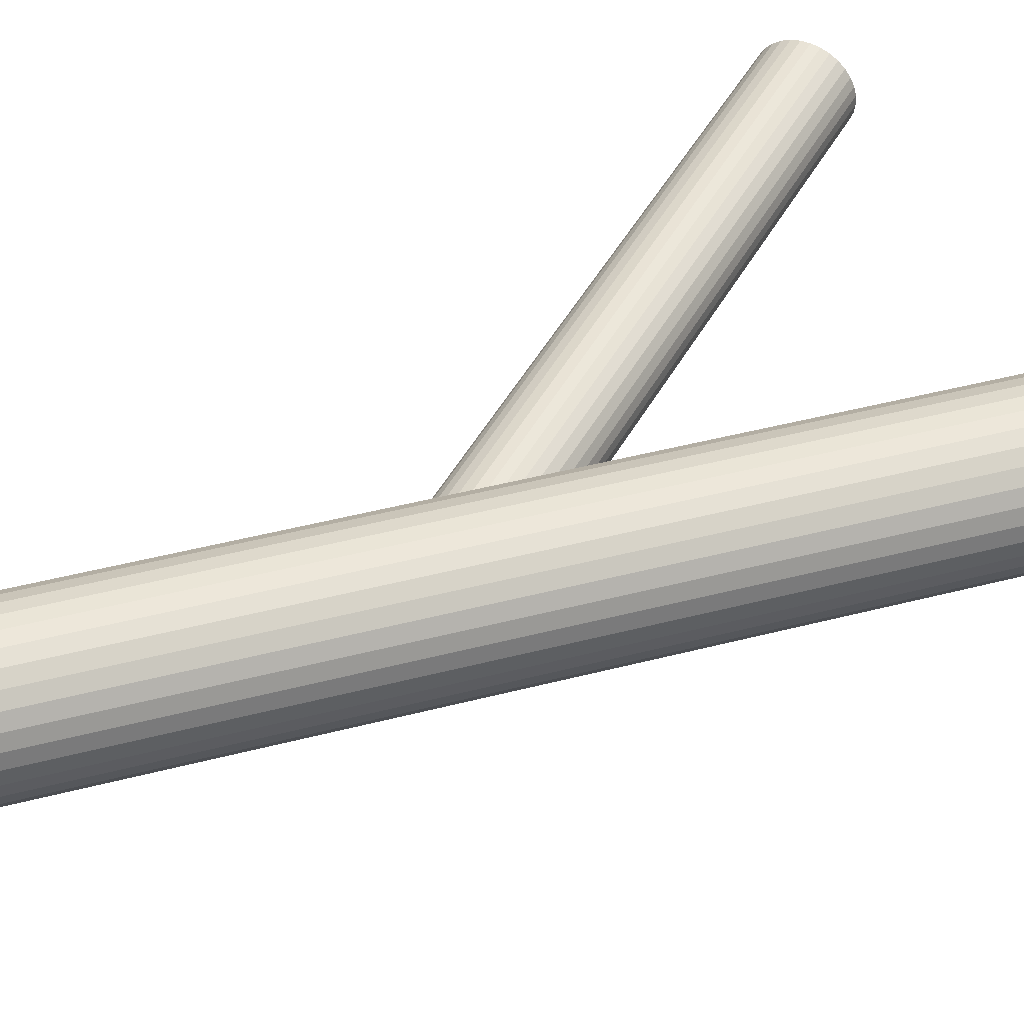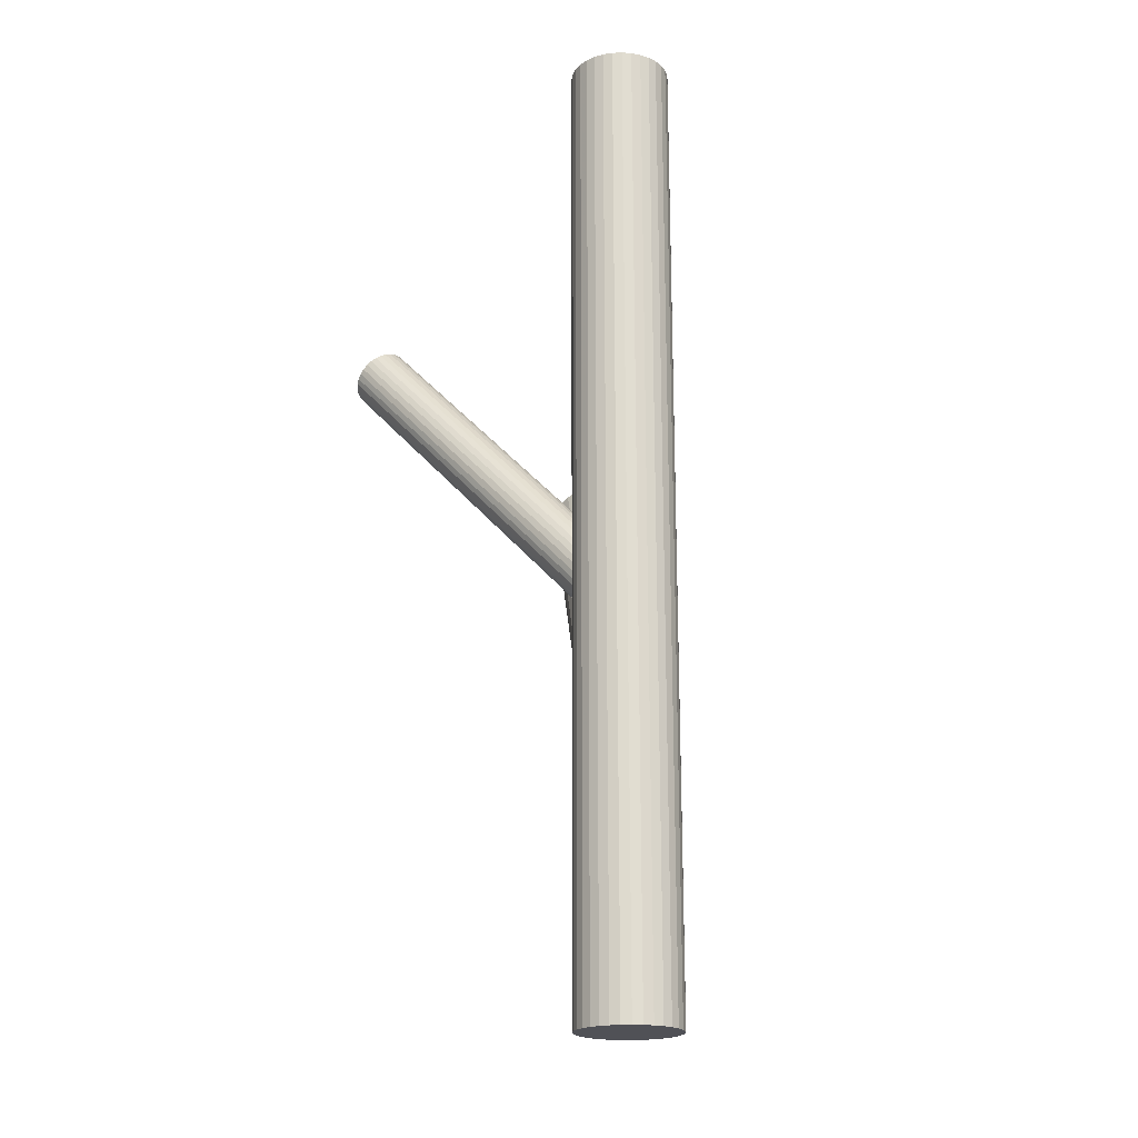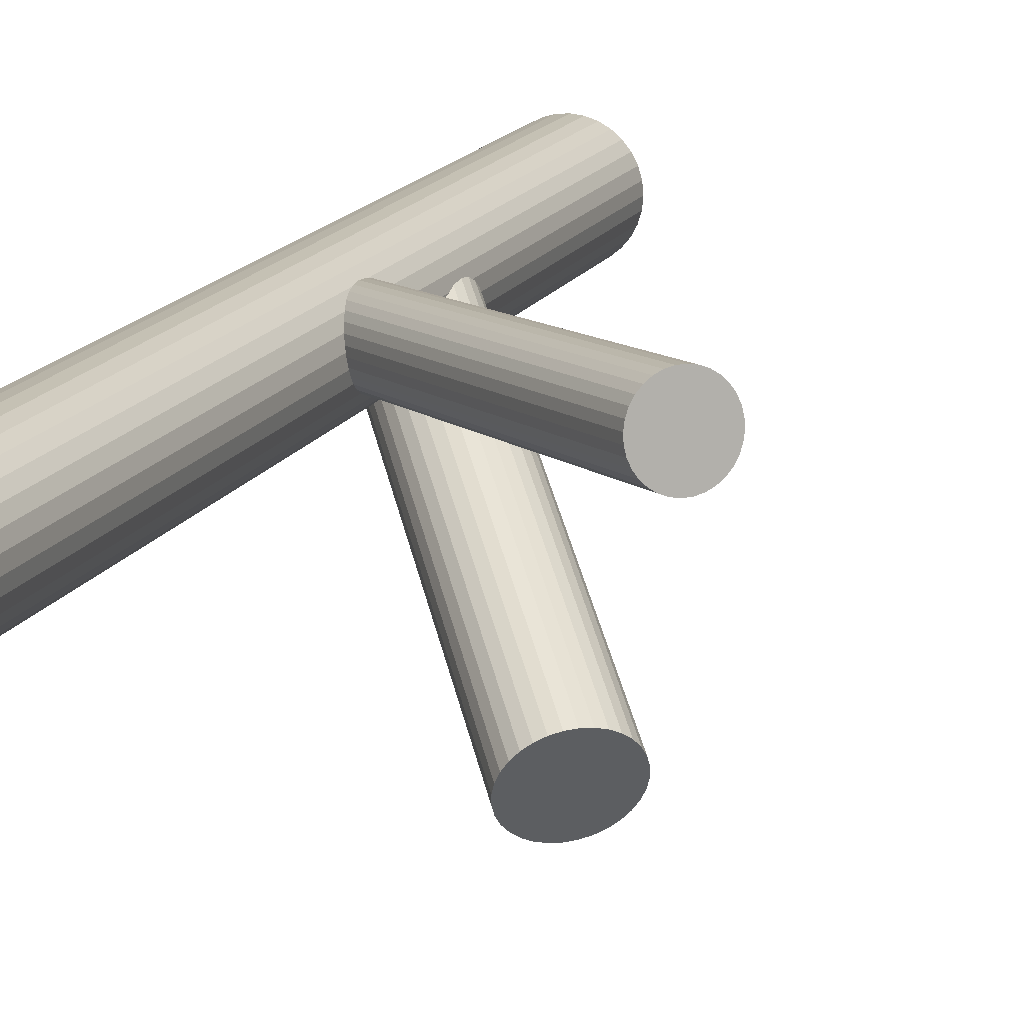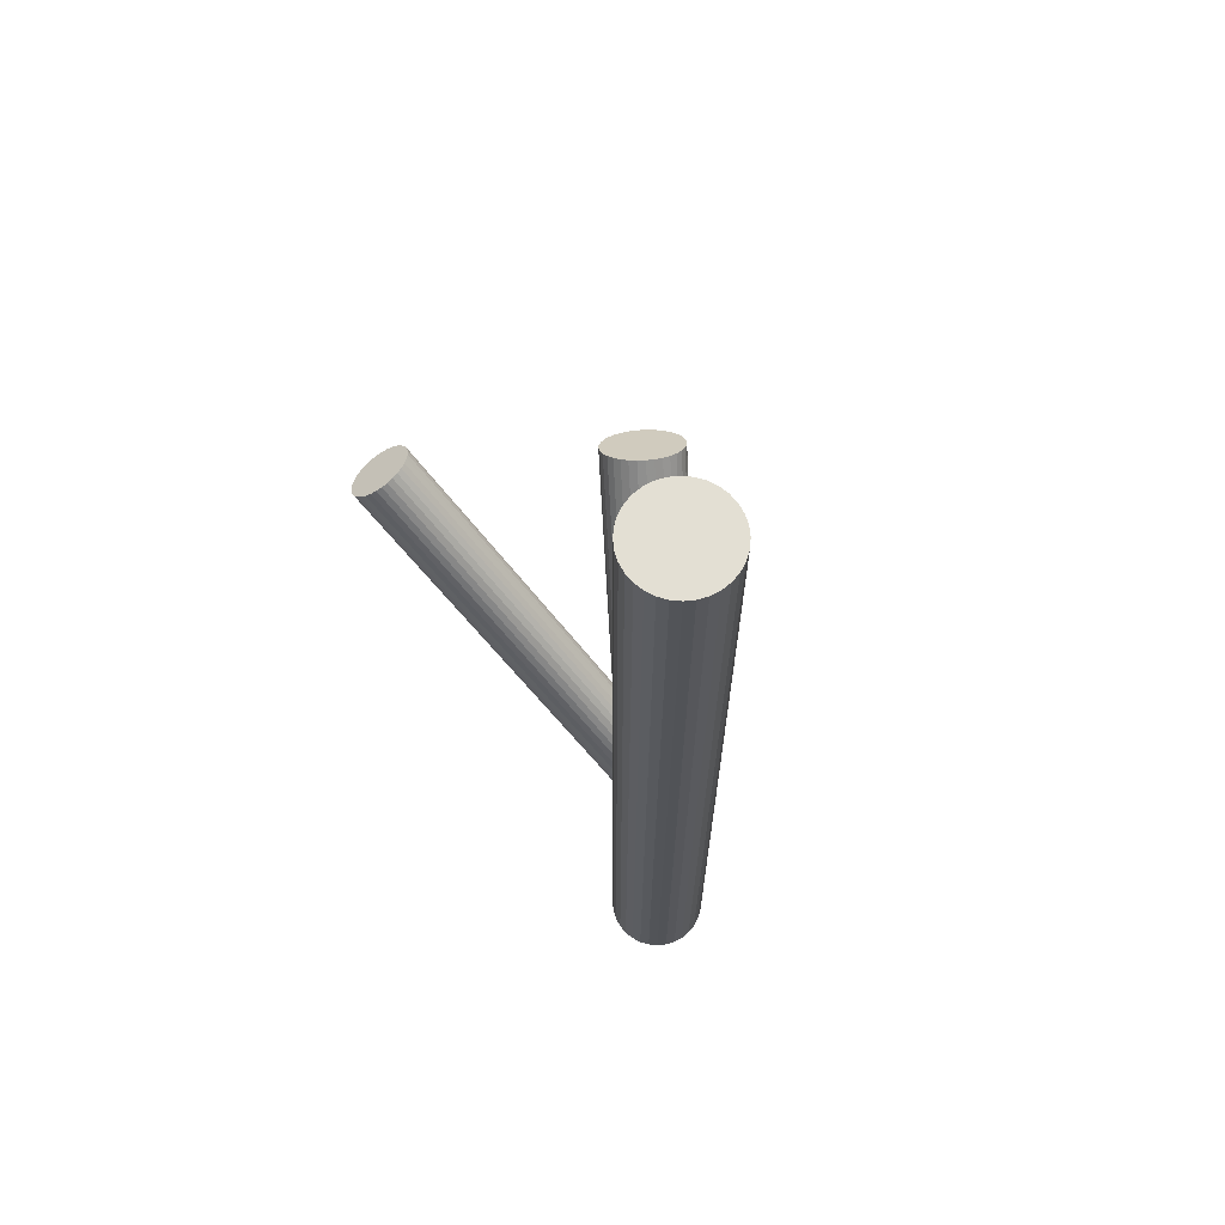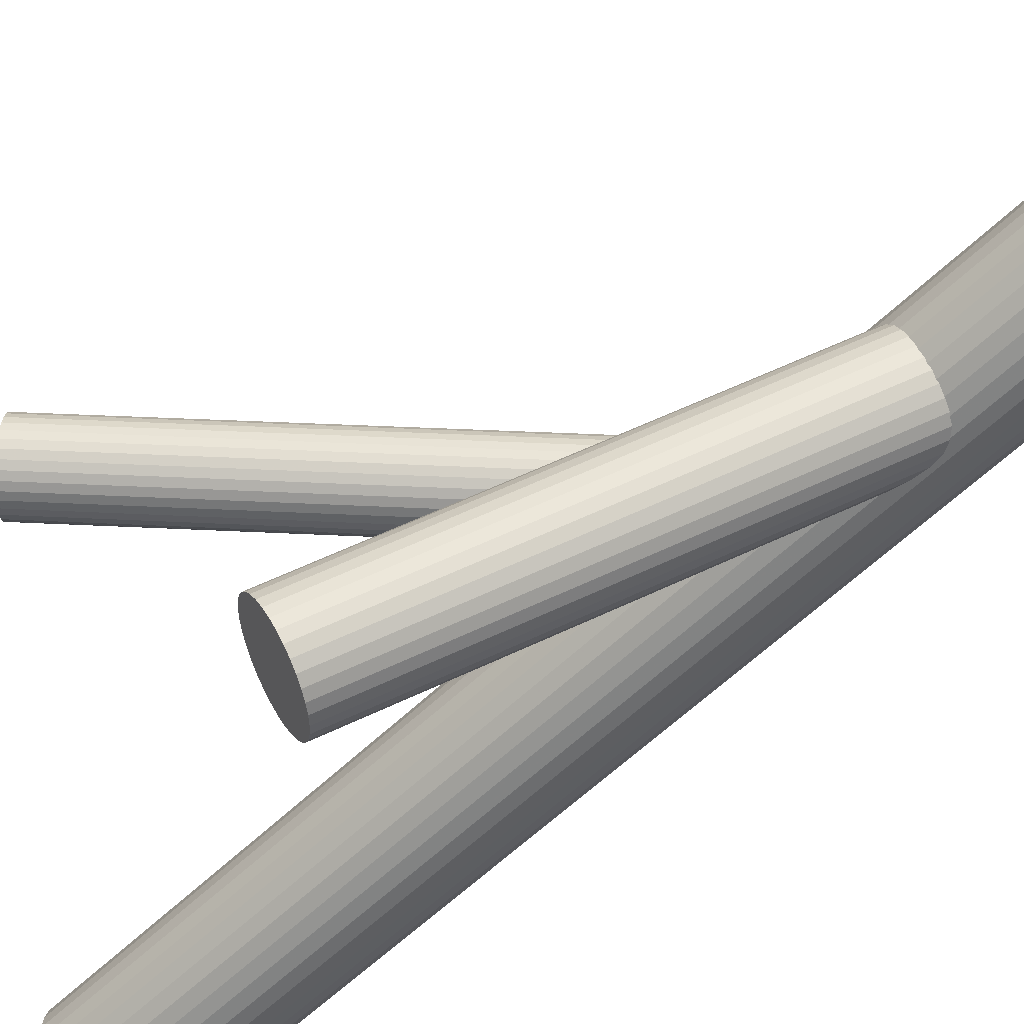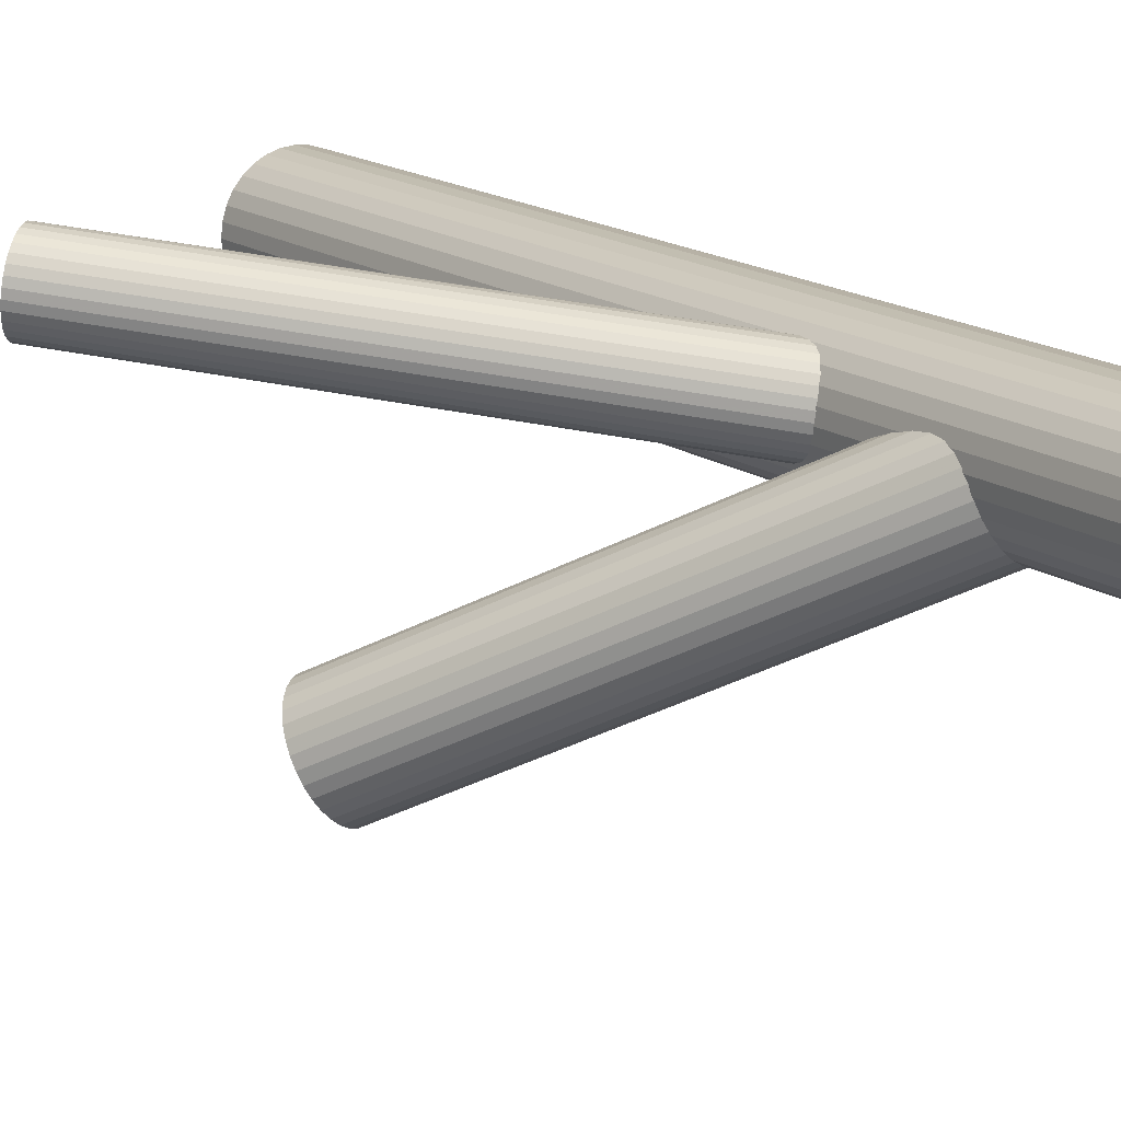
<metadata>
{"format":"obj","ext":"obj","renderer":"f3d","projection":"perspective","resolution":1024,"background":"white","views":[{"elev":38.1,"azim":-109.1,"up":"+Y"},{"elev":-20.4,"azim":-136.3,"up":"+Z"},{"elev":16.0,"azim":20.2,"up":"+Y"},{"elev":67.0,"azim":-135.3,"up":"+Z"},{"elev":-57.5,"azim":135.1,"up":"+Y"},{"elev":15.0,"azim":146.3,"up":"+Y"}]}
</metadata>
<code>
v -0.03783 0.01899 0.1319
v -0.03783 0.01899 -0.1319
v -0.03783 0.0325 0.1319
v -0.03783 0.0325 -0.1319
v -0.03783 0.00548 0.1319
v -0.03783 0.00548 -0.1319
v -0.04534 0.03022 0.1319
v -0.04534 0.03022 -0.1319
v -0.04534 0.007757 0.1319
v -0.04534 0.007757 -0.1319
v -0.0266 0.01148 0.1319
v -0.0266 0.01148 -0.1319
v -0.0266 0.0265 0.1319
v -0.0266 0.0265 -0.1319
v -0.02458 0.01635 0.1319
v -0.02458 0.01635 -0.1319
v -0.02458 0.02163 0.1319
v -0.02458 0.02163 -0.1319
v -0.05032 0.01382 0.1319
v -0.05032 0.01382 -0.1319
v -0.05032 0.02416 0.1319
v -0.05032 0.02416 -0.1319
v -0.04739 0.009437 0.1319
v -0.04739 0.009437 -0.1319
v -0.04739 0.02854 0.1319
v -0.04739 0.02854 -0.1319
v -0.043 0.006509 0.1319
v -0.043 0.006509 -0.1319
v -0.043 0.03147 0.1319
v -0.043 0.03147 -0.1319
v -0.04047 0.03224 0.1319
v -0.04047 0.03224 -0.1319
v -0.04047 0.00574 0.1319
v -0.04047 0.00574 -0.1319
v -0.02432 0.01899 0.1319
v -0.02432 0.01899 -0.1319
v -0.05134 0.01899 0.1319
v -0.05134 0.01899 -0.1319
v -0.0352 0.03224 0.1319
v -0.0352 0.03224 -0.1319
v -0.0352 0.00574 0.1319
v -0.0352 0.00574 -0.1319
v -0.03266 0.006509 0.1319
v -0.03266 0.006509 -0.1319
v -0.03266 0.03147 0.1319
v -0.03266 0.03147 -0.1319
v -0.02828 0.009437 0.1319
v -0.02828 0.009437 -0.1319
v -0.02828 0.02854 0.1319
v -0.02828 0.02854 -0.1319
v -0.02535 0.01382 0.1319
v -0.02535 0.01382 -0.1319
v -0.02535 0.02416 0.1319
v -0.02535 0.02416 -0.1319
v -0.05108 0.01635 0.1319
v -0.05108 0.01635 -0.1319
v -0.05108 0.02163 0.1319
v -0.05108 0.02163 -0.1319
v -0.04907 0.01148 0.1319
v -0.04907 0.01148 -0.1319
v -0.04907 0.0265 0.1319
v -0.04907 0.0265 -0.1319
v -0.03033 0.03022 0.1319
v -0.03033 0.03022 -0.1319
v -0.03033 0.007757 0.1319
v -0.03033 0.007757 -0.1319
v 0.04534 0.03151 0.06216
v -0.03783 0.01899 -0.02395
v 0.03946 0.03063 0.06797
v -0.04371 0.01811 -0.01814
v 0.05122 0.0324 0.05636
v -0.03196 0.01988 -0.02975
v 0.04644 0.03944 0.05994
v -0.03673 0.02692 -0.02617
v 0.04195 0.03876 0.06438
v -0.04122 0.02624 -0.02173
v 0.0441 0.03973 0.06216
v -0.03907 0.02721 -0.02395
v 0.05086 0.03398 0.05647
v -0.03231 0.02146 -0.02964
v 0.03933 0.03225 0.06786
v -0.04384 0.01973 -0.01826
v 0.04114 0.02621 0.06699
v -0.04203 0.01369 -0.01912
v 0.05091 0.02768 0.05734
v -0.03226 0.01516 -0.02878
v 0.04038 0.02755 0.06753
v -0.04279 0.01503 -0.01859
v 0.05124 0.02919 0.0568
v -0.03193 0.01666 -0.02931
v 0.04757 0.03884 0.05894
v -0.0356 0.02631 -0.02717
v 0.04105 0.03785 0.06539
v -0.04213 0.02533 -0.02072
v 0.04541 0.02328 0.06329
v -0.03777 0.01076 -0.02282
v 0.0477 0.02363 0.06103
v -0.03547 0.01111 -0.02508
v 0.05037 0.02633 0.05806
v -0.0328 0.01381 -0.02805
v 0.04206 0.02508 0.06627
v -0.04111 0.01256 -0.01984
v 0.04862 0.03795 0.05806
v -0.03455 0.02543 -0.02805
v 0.04031 0.0367 0.06627
v -0.04286 0.02417 -0.01984
v 0.04298 0.0394 0.06329
v -0.04019 0.02688 -0.02282
v 0.04527 0.03974 0.06103
v -0.0379 0.02722 -0.02508
v 0.04963 0.02517 0.05894
v -0.03354 0.01265 -0.02717
v 0.0431 0.02419 0.06539
v -0.04007 0.01167 -0.02072
v 0.03944 0.03384 0.06753
v -0.04374 0.02132 -0.01859
v 0.05029 0.03547 0.0568
v -0.03288 0.02295 -0.02931
v 0.03977 0.03534 0.06699
v -0.04341 0.02282 -0.01912
v 0.04954 0.03681 0.05734
v -0.03363 0.02429 -0.02878
v 0.05134 0.03078 0.05647
v -0.03183 0.01826 -0.02964
v 0.03982 0.02904 0.06786
v -0.04336 0.01652 -0.01826
v 0.04658 0.0233 0.06216
v -0.0366 0.01078 -0.02395
v 0.04873 0.02426 0.05994
v -0.03444 0.01174 -0.02617
v 0.04423 0.02359 0.06438
v -0.03894 0.01106 -0.02173
v 0.01869 -0.0297 0.0275
v -0.03783 0.01899 -0.05318
v 0.01245 -0.02432 0.03511
v -0.04407 0.02436 -0.04557
v 0.02493 -0.03507 0.01989
v -0.0316 0.01362 -0.06079
v 0.0103 -0.03698 0.02898
v -0.04623 0.01171 -0.05169
v 0.01273 -0.03907 0.02601
v -0.04379 0.009612 -0.05466
v 0.02824 -0.02562 0.02327
v -0.02829 0.02307 -0.05741
v 0.02131 -0.01965 0.03173
v -0.03521 0.02904 -0.04895
v 0.009441 -0.02995 0.03383
v -0.04708 0.01874 -0.04685
v 0.01981 -0.03888 0.02117
v -0.03671 0.009805 -0.05951
v 0.02601 -0.0212 0.0275
v -0.03052 0.02748 -0.05318
v 0.02165 -0.03791 0.02047
v -0.03487 0.01078 -0.06021
v 0.01013 -0.02798 0.03453
v -0.04639 0.0207 -0.04614
v 0.01432 -0.0396 0.02459
v -0.04221 0.009088 -0.05609
v 0.009545 -0.03549 0.03041
v -0.04698 0.0132 -0.05026
v 0.02623 -0.03331 0.02003
v -0.03029 0.01538 -0.06064
v 0.014 -0.02277 0.03496
v -0.04252 0.02592 -0.04571
v 0.01945 -0.01989 0.03288
v -0.03707 0.0288 -0.04779
v 0.02827 -0.02749 0.02212
v -0.02825 0.0212 -0.05856
v 0.009108 -0.0319 0.03288
v -0.04742 0.01678 -0.04779
v 0.01793 -0.0395 0.02212
v -0.0386 0.009186 -0.05856
v 0.02338 -0.03662 0.02003
v -0.03314 0.01207 -0.06064
v 0.01115 -0.02608 0.03496
v -0.04538 0.0226 -0.04571
v 0.02784 -0.0239 0.02459
v -0.02869 0.02478 -0.05609
v 0.02306 -0.01979 0.03041
v -0.03346 0.02889 -0.05026
v 0.02725 -0.03141 0.02047
v -0.02927 0.01728 -0.06021
v 0.01573 -0.02148 0.03453
v -0.04079 0.0272 -0.04614
v 0.01137 -0.03819 0.0275
v -0.04515 0.0105 -0.05318
v 0.01757 -0.02051 0.03383
v -0.03895 0.02818 -0.04685
v 0.02794 -0.02944 0.02117
v -0.02858 0.01924 -0.05951
v 0.01607 -0.03974 0.02327
v -0.04045 0.008944 -0.05741
v 0.009143 -0.03377 0.03173
v -0.04738 0.01491 -0.04895
v 0.02465 -0.02032 0.02898
v -0.03187 0.02837 -0.05169
v 0.02708 -0.02241 0.02601
v -0.02944 0.02627 -0.05466
f 36 2 18
f 36 18 35
f 35 18 17
f 35 17 1
f 18 2 54
f 18 54 17
f 17 54 53
f 17 53 1
f 54 2 14
f 54 14 53
f 53 14 13
f 53 13 1
f 14 2 50
f 14 50 13
f 13 50 49
f 13 49 1
f 50 2 64
f 50 64 49
f 49 64 63
f 49 63 1
f 64 2 46
f 64 46 63
f 63 46 45
f 63 45 1
f 46 2 40
f 46 40 45
f 45 40 39
f 45 39 1
f 40 2 4
f 40 4 39
f 39 4 3
f 39 3 1
f 4 2 32
f 4 32 3
f 3 32 31
f 3 31 1
f 32 2 30
f 32 30 31
f 31 30 29
f 31 29 1
f 30 2 8
f 30 8 29
f 29 8 7
f 29 7 1
f 8 2 26
f 8 26 7
f 7 26 25
f 7 25 1
f 26 2 62
f 26 62 25
f 25 62 61
f 25 61 1
f 62 2 22
f 62 22 61
f 61 22 21
f 61 21 1
f 22 2 58
f 22 58 21
f 21 58 57
f 21 57 1
f 58 2 38
f 58 38 57
f 57 38 37
f 57 37 1
f 38 2 56
f 38 56 37
f 37 56 55
f 37 55 1
f 56 2 20
f 56 20 55
f 55 20 19
f 55 19 1
f 20 2 60
f 20 60 19
f 19 60 59
f 19 59 1
f 60 2 24
f 60 24 59
f 59 24 23
f 59 23 1
f 24 2 10
f 24 10 23
f 23 10 9
f 23 9 1
f 10 2 28
f 10 28 9
f 9 28 27
f 9 27 1
f 28 2 34
f 28 34 27
f 27 34 33
f 27 33 1
f 34 2 6
f 34 6 33
f 33 6 5
f 33 5 1
f 6 2 42
f 6 42 5
f 5 42 41
f 5 41 1
f 42 2 44
f 42 44 41
f 41 44 43
f 41 43 1
f 44 2 66
f 44 66 43
f 43 66 65
f 43 65 1
f 66 2 48
f 66 48 65
f 65 48 47
f 65 47 1
f 48 2 12
f 48 12 47
f 47 12 11
f 47 11 1
f 12 2 52
f 12 52 11
f 11 52 51
f 11 51 1
f 52 2 16
f 52 16 51
f 51 16 15
f 51 15 1
f 16 2 36
f 16 36 15
f 15 36 35
f 15 35 1
f 78 68 108
f 78 108 77
f 77 108 107
f 77 107 67
f 108 68 76
f 108 76 107
f 107 76 75
f 107 75 67
f 76 68 94
f 76 94 75
f 75 94 93
f 75 93 67
f 94 68 106
f 94 106 93
f 93 106 105
f 93 105 67
f 106 68 120
f 106 120 105
f 105 120 119
f 105 119 67
f 120 68 116
f 120 116 119
f 119 116 115
f 119 115 67
f 116 68 82
f 116 82 115
f 115 82 81
f 115 81 67
f 82 68 70
f 82 70 81
f 81 70 69
f 81 69 67
f 70 68 126
f 70 126 69
f 69 126 125
f 69 125 67
f 126 68 88
f 126 88 125
f 125 88 87
f 125 87 67
f 88 68 84
f 88 84 87
f 87 84 83
f 87 83 67
f 84 68 102
f 84 102 83
f 83 102 101
f 83 101 67
f 102 68 114
f 102 114 101
f 101 114 113
f 101 113 67
f 114 68 132
f 114 132 113
f 113 132 131
f 113 131 67
f 132 68 96
f 132 96 131
f 131 96 95
f 131 95 67
f 96 68 128
f 96 128 95
f 95 128 127
f 95 127 67
f 128 68 98
f 128 98 127
f 127 98 97
f 127 97 67
f 98 68 130
f 98 130 97
f 97 130 129
f 97 129 67
f 130 68 112
f 130 112 129
f 129 112 111
f 129 111 67
f 112 68 100
f 112 100 111
f 111 100 99
f 111 99 67
f 100 68 86
f 100 86 99
f 99 86 85
f 99 85 67
f 86 68 90
f 86 90 85
f 85 90 89
f 85 89 67
f 90 68 124
f 90 124 89
f 89 124 123
f 89 123 67
f 124 68 72
f 124 72 123
f 123 72 71
f 123 71 67
f 72 68 80
f 72 80 71
f 71 80 79
f 71 79 67
f 80 68 118
f 80 118 79
f 79 118 117
f 79 117 67
f 118 68 122
f 118 122 117
f 117 122 121
f 117 121 67
f 122 68 104
f 122 104 121
f 121 104 103
f 121 103 67
f 104 68 92
f 104 92 103
f 103 92 91
f 103 91 67
f 92 68 74
f 92 74 91
f 91 74 73
f 91 73 67
f 74 68 110
f 74 110 73
f 73 110 109
f 73 109 67
f 110 68 78
f 110 78 109
f 109 78 77
f 109 77 67
f 152 134 196
f 152 196 151
f 151 196 195
f 151 195 133
f 196 134 180
f 196 180 195
f 195 180 179
f 195 179 133
f 180 134 146
f 180 146 179
f 179 146 145
f 179 145 133
f 146 134 166
f 146 166 145
f 145 166 165
f 145 165 133
f 166 134 188
f 166 188 165
f 165 188 187
f 165 187 133
f 188 134 184
f 188 184 187
f 187 184 183
f 187 183 133
f 184 134 164
f 184 164 183
f 183 164 163
f 183 163 133
f 164 134 136
f 164 136 163
f 163 136 135
f 163 135 133
f 136 134 176
f 136 176 135
f 135 176 175
f 135 175 133
f 176 134 156
f 176 156 175
f 175 156 155
f 175 155 133
f 156 134 148
f 156 148 155
f 155 148 147
f 155 147 133
f 148 134 170
f 148 170 147
f 147 170 169
f 147 169 133
f 170 134 194
f 170 194 169
f 169 194 193
f 169 193 133
f 194 134 160
f 194 160 193
f 193 160 159
f 193 159 133
f 160 134 140
f 160 140 159
f 159 140 139
f 159 139 133
f 140 134 186
f 140 186 139
f 139 186 185
f 139 185 133
f 186 134 142
f 186 142 185
f 185 142 141
f 185 141 133
f 142 134 158
f 142 158 141
f 141 158 157
f 141 157 133
f 158 134 192
f 158 192 157
f 157 192 191
f 157 191 133
f 192 134 172
f 192 172 191
f 191 172 171
f 191 171 133
f 172 134 150
f 172 150 171
f 171 150 149
f 171 149 133
f 150 134 154
f 150 154 149
f 149 154 153
f 149 153 133
f 154 134 174
f 154 174 153
f 153 174 173
f 153 173 133
f 174 134 138
f 174 138 173
f 173 138 137
f 173 137 133
f 138 134 162
f 138 162 137
f 137 162 161
f 137 161 133
f 162 134 182
f 162 182 161
f 161 182 181
f 161 181 133
f 182 134 190
f 182 190 181
f 181 190 189
f 181 189 133
f 190 134 168
f 190 168 189
f 189 168 167
f 189 167 133
f 168 134 144
f 168 144 167
f 167 144 143
f 167 143 133
f 144 134 178
f 144 178 143
f 143 178 177
f 143 177 133
f 178 134 198
f 178 198 177
f 177 198 197
f 177 197 133
f 198 134 152
f 198 152 197
f 197 152 151
f 197 151 133

</code>
